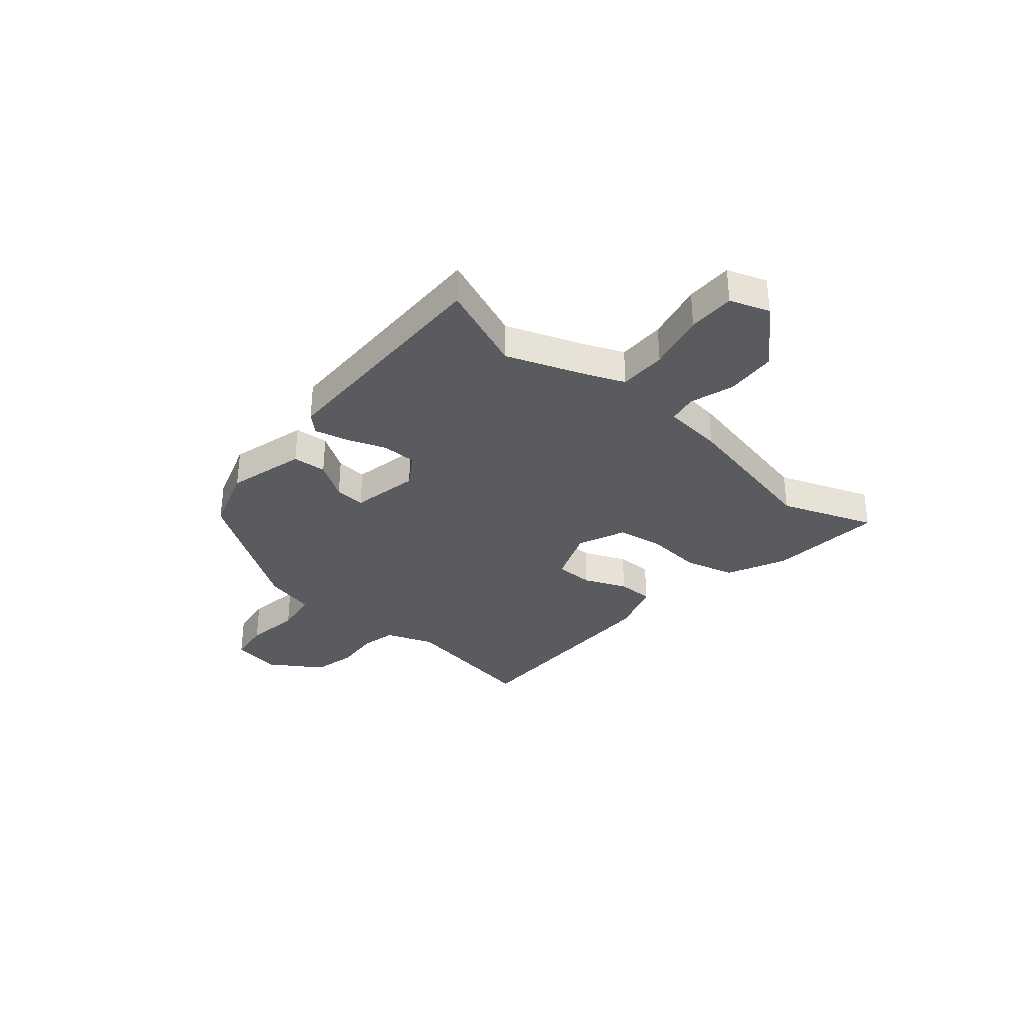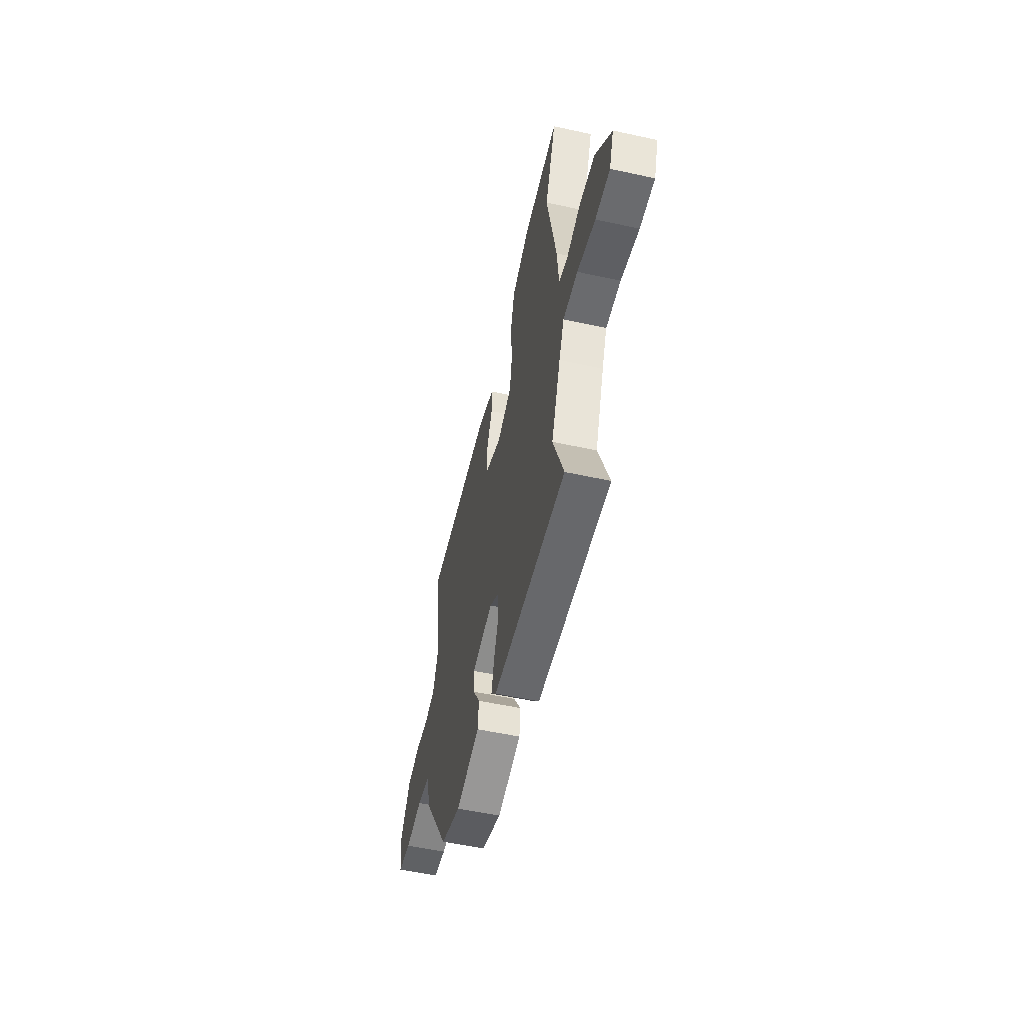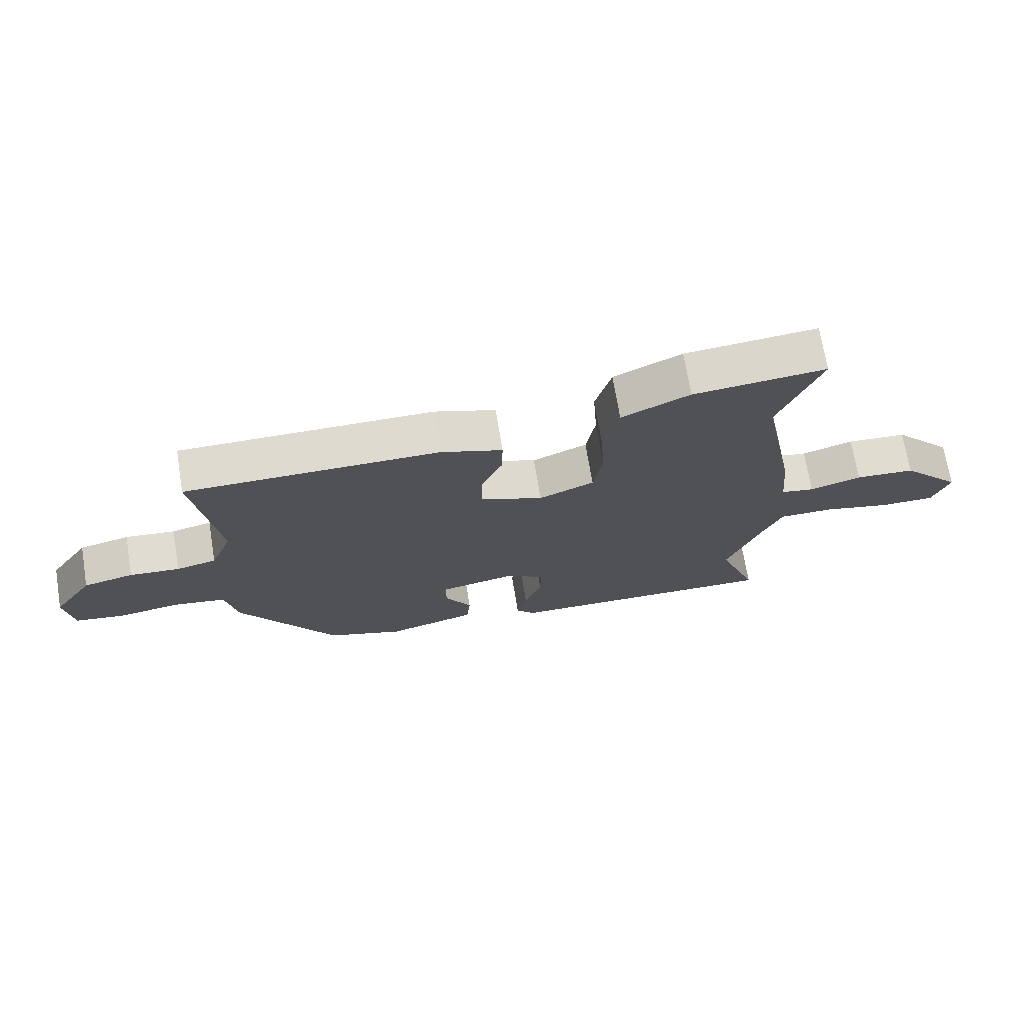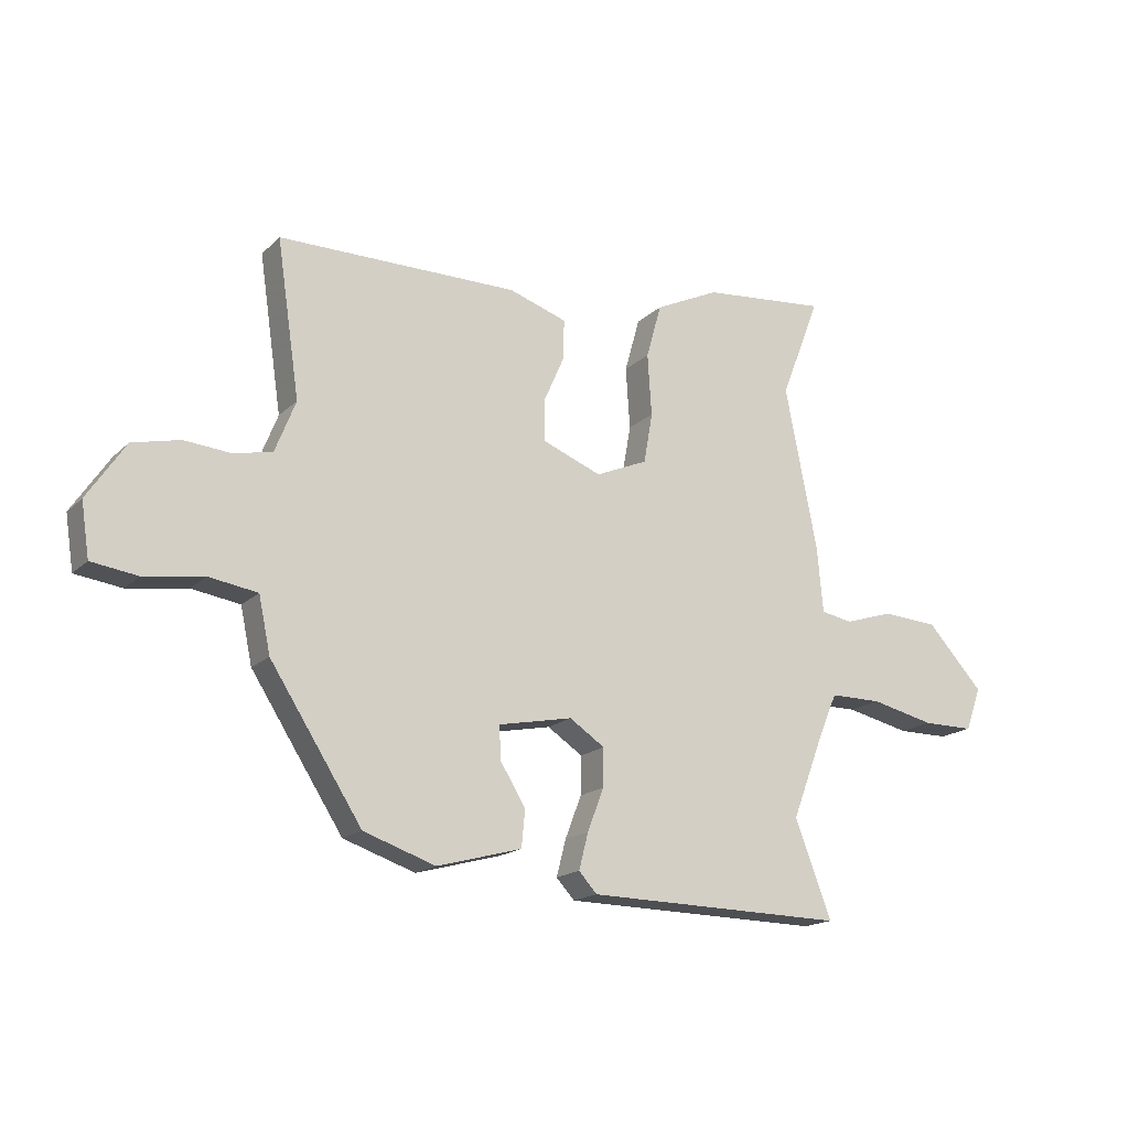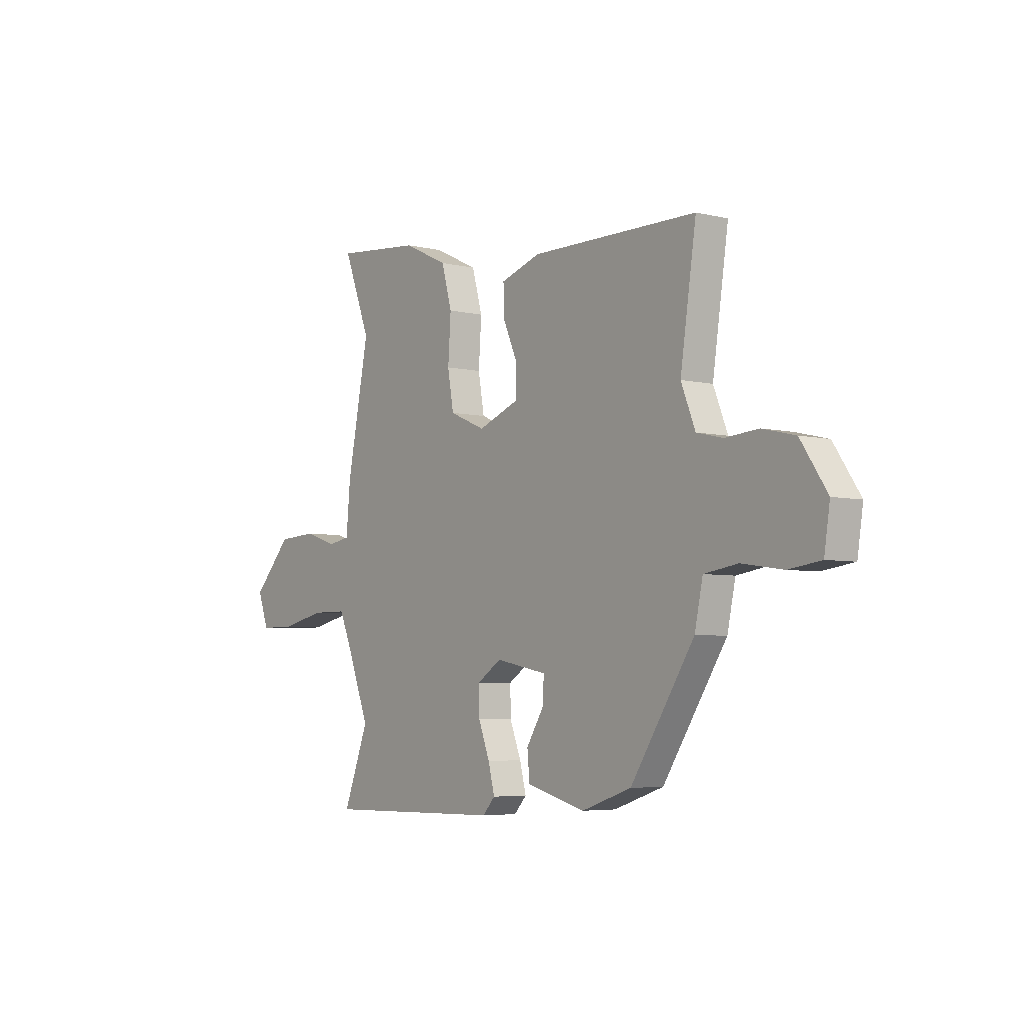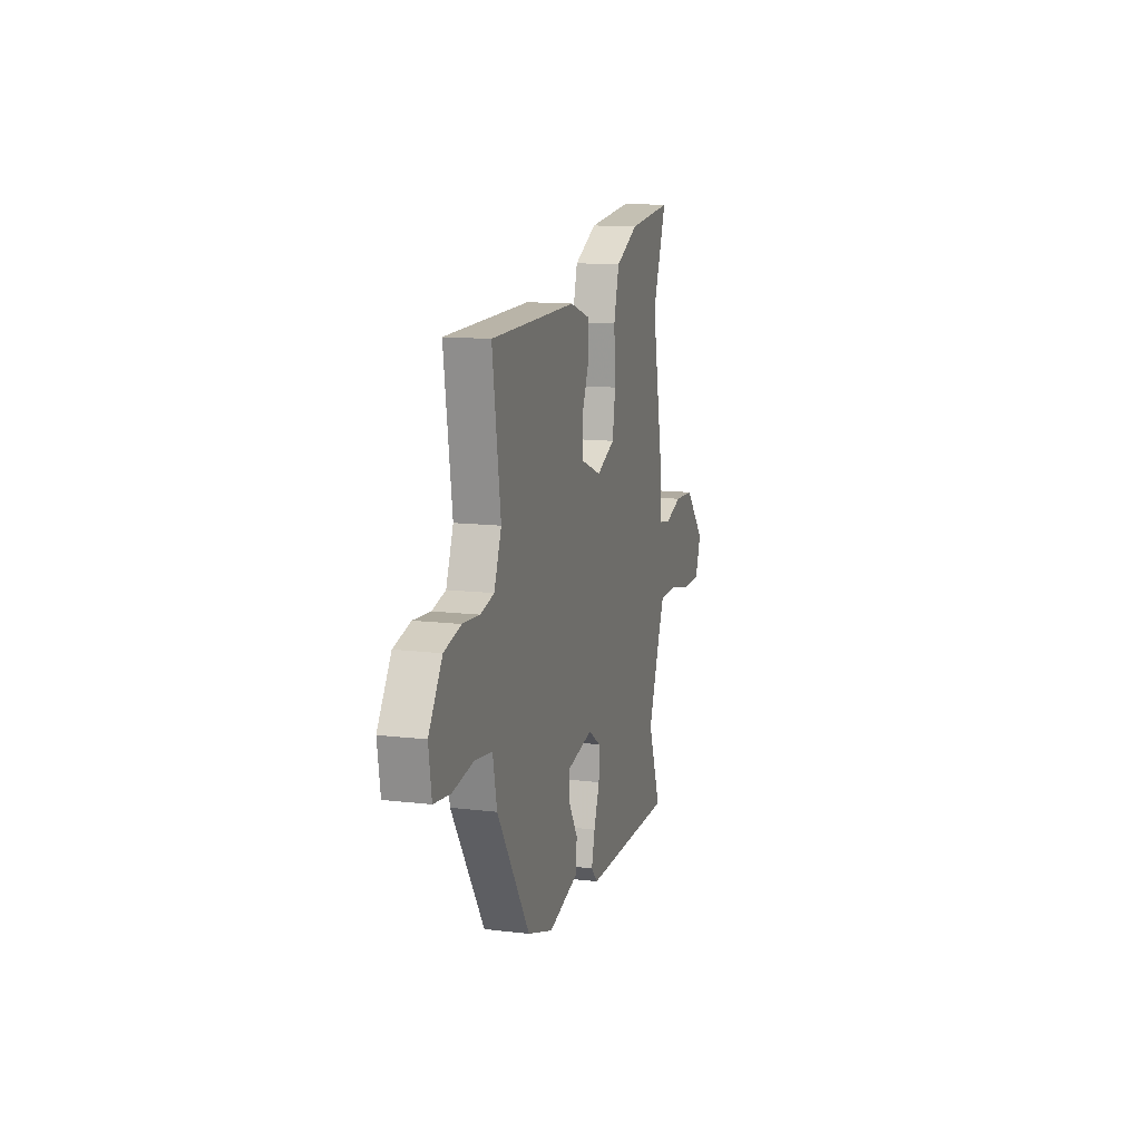
<metadata>
{"format":"obj","ext":"obj","renderer":"f3d","projection":"perspective","resolution":1024,"background":"white","views":[{"elev":-33.4,"azim":-131.0,"up":"+Y"},{"elev":-53.4,"azim":-103.2,"up":"+Z"},{"elev":70.8,"azim":170.7,"up":"+Z"},{"elev":-17.1,"azim":150.1,"up":"+Z"},{"elev":-4.9,"azim":52.8,"up":"+Z"},{"elev":13.1,"azim":105.3,"up":"+Z"}]}
</metadata>
<code>
v 0.5 0.07 0.453
v 0.461 0.07 0.188
v 0.496 0.07 0.1
v 0.561 0.07 0.085
v 0.642 0.07 0.092
v 0.723 0.07 0.073
v 0.788 0.07 -0.024
v 0.774 0.07 -0.116
v 0.695 0.07 -0.127
v 0.593 0.07 -0.112
v 0.51 0.07 -0.125
v 0.49 0.07 -0.22
v 0.333 0.07 -0.464
v 0.21 0.07 -0.506
v 0.065 0.07 -0.467
v 0.059 0.07 -0.404
v 0.102 0.07 -0.334
v 0.105 0.07 -0.277
v -0.022 0.07 -0.252
v -0.082 0.07 -0.292
v -0.081 0.07 -0.357
v -0.053 0.07 -0.43
v -0.037 0.07 -0.492
v -0.068 0.07 -0.526
v -0.513 0.07 -0.534
v -0.45 0.07 -0.369
v -0.506 0.07 -0.223
v -0.537 0.07 -0.151
v -0.626 0.07 -0.151
v -0.735 0.07 -0.176
v -0.823 0.07 -0.176
v -0.85 0.07 -0.102
v -0.753 0.07 0.003
v -0.657 0.07 0.009
v -0.574 0.07 -0.017
v -0.52 0.07 -0.007
v -0.51 0.07 0.105
v -0.455 0.07 0.383
v -0.522 0.07 0.557
v -0.308 0.07 0.537
v -0.198 0.07 0.485
v -0.172 0.07 0.392
v -0.179 0.07 0.287
v -0.164 0.07 0.201
v -0.075 0.07 0.163
v 0.027 0.07 0.203
v 0.026 0.07 0.275
v -0.009 0.07 0.354
v -0.01 0.07 0.421
v 0.089 0.07 0.454
v 0.5 0 0.453
v 0.461 0 0.188
v 0.496 0 0.1
v 0.561 0 0.085
v 0.642 0 0.092
v 0.723 0 0.073
v 0.788 0 -0.024
v 0.774 0 -0.116
v 0.695 0 -0.127
v 0.593 0 -0.112
v 0.51 0 -0.125
v 0.49 0 -0.22
v 0.333 0 -0.464
v 0.21 0 -0.506
v 0.065 0 -0.467
v 0.059 0 -0.404
v 0.102 0 -0.334
v 0.105 0 -0.277
v -0.022 0 -0.252
v -0.082 0 -0.292
v -0.081 0 -0.357
v -0.053 0 -0.43
v -0.037 0 -0.492
v -0.068 0 -0.526
v -0.513 0 -0.534
v -0.45 0 -0.369
v -0.506 0 -0.223
v -0.537 0 -0.151
v -0.626 0 -0.151
v -0.735 0 -0.176
v -0.823 0 -0.176
v -0.85 0 -0.102
v -0.753 0 0.003
v -0.657 0 0.009
v -0.574 0 -0.017
v -0.52 0 -0.007
v -0.51 0 0.105
v -0.455 0 0.383
v -0.522 0 0.557
v -0.308 0 0.537
v -0.198 0 0.485
v -0.172 0 0.392
v -0.179 0 0.287
v -0.164 0 0.201
v -0.075 0 0.163
v 0.027 0 0.203
v 0.026 0 0.275
v -0.009 0 0.354
v -0.01 0 0.421
v 0.089 0 0.454
f 50 1 2
f 49 50 2
f 48 49 2
f 47 48 2
f 46 47 2 3
f 45 46 3 4
f 41 42 43
f 40 41 43
f 39 40 43
f 38 39 43
f 38 43 44
f 37 38 44
f 36 37 44
f 33 34 35
f 32 33 35
f 31 32 35
f 30 31 35
f 29 30 35
f 28 29 35 36
f 36 44 45
f 28 36 45
f 27 28 45
f 24 25 26
f 23 24 26
f 22 23 26
f 21 22 26
f 20 21 26 27
f 15 16 17
f 14 15 17
f 13 14 17
f 12 13 17
f 11 12 17
f 11 17 18
f 8 9 10
f 7 8 10
f 6 7 10
f 5 6 10
f 4 5 10
f 4 10 11
f 11 18 19
f 4 11 19
f 45 4 19
f 19 20 27 45
f 52 51 100
f 52 100 99
f 52 99 98
f 52 98 97
f 53 52 97 96
f 54 53 96 95
f 93 92 91
f 93 91 90
f 93 90 89
f 93 89 88
f 94 93 88
f 94 88 87
f 94 87 86
f 85 84 83
f 85 83 82
f 85 82 81
f 85 81 80
f 85 80 79
f 86 85 79 78
f 95 94 86
f 95 86 78
f 95 78 77
f 76 75 74
f 76 74 73
f 76 73 72
f 76 72 71
f 77 76 71 70
f 67 66 65
f 67 65 64
f 67 64 63
f 67 63 62
f 67 62 61
f 68 67 61
f 60 59 58
f 60 58 57
f 60 57 56
f 60 56 55
f 60 55 54
f 61 60 54
f 69 68 61
f 69 61 54
f 69 54 95
f 95 77 70 69
f 1 51 52 2
f 2 52 53 3
f 3 53 54 4
f 4 54 55 5
f 5 55 56 6
f 6 56 57 7
f 7 57 58 8
f 8 58 59 9
f 9 59 60 10
f 10 60 61 11
f 11 61 62 12
f 12 62 63 13
f 13 63 64 14
f 14 64 65 15
f 15 65 66 16
f 16 66 67 17
f 17 67 68 18
f 18 68 69 19
f 19 69 70 20
f 20 70 71 21
f 21 71 72 22
f 22 72 73 23
f 23 73 74 24
f 24 74 75 25
f 25 75 76 26
f 26 76 77 27
f 27 77 78 28
f 28 78 79 29
f 29 79 80 30
f 30 80 81 31
f 31 81 82 32
f 32 82 83 33
f 33 83 84 34
f 34 84 85 35
f 35 85 86 36
f 36 86 87 37
f 37 87 88 38
f 38 88 89 39
f 39 89 90 40
f 40 90 91 41
f 41 91 92 42
f 42 92 93 43
f 43 93 94 44
f 44 94 95 45
f 45 95 96 46
f 46 96 97 47
f 47 97 98 48
f 48 98 99 49
f 49 99 100 50
f 50 100 51 1

</code>
